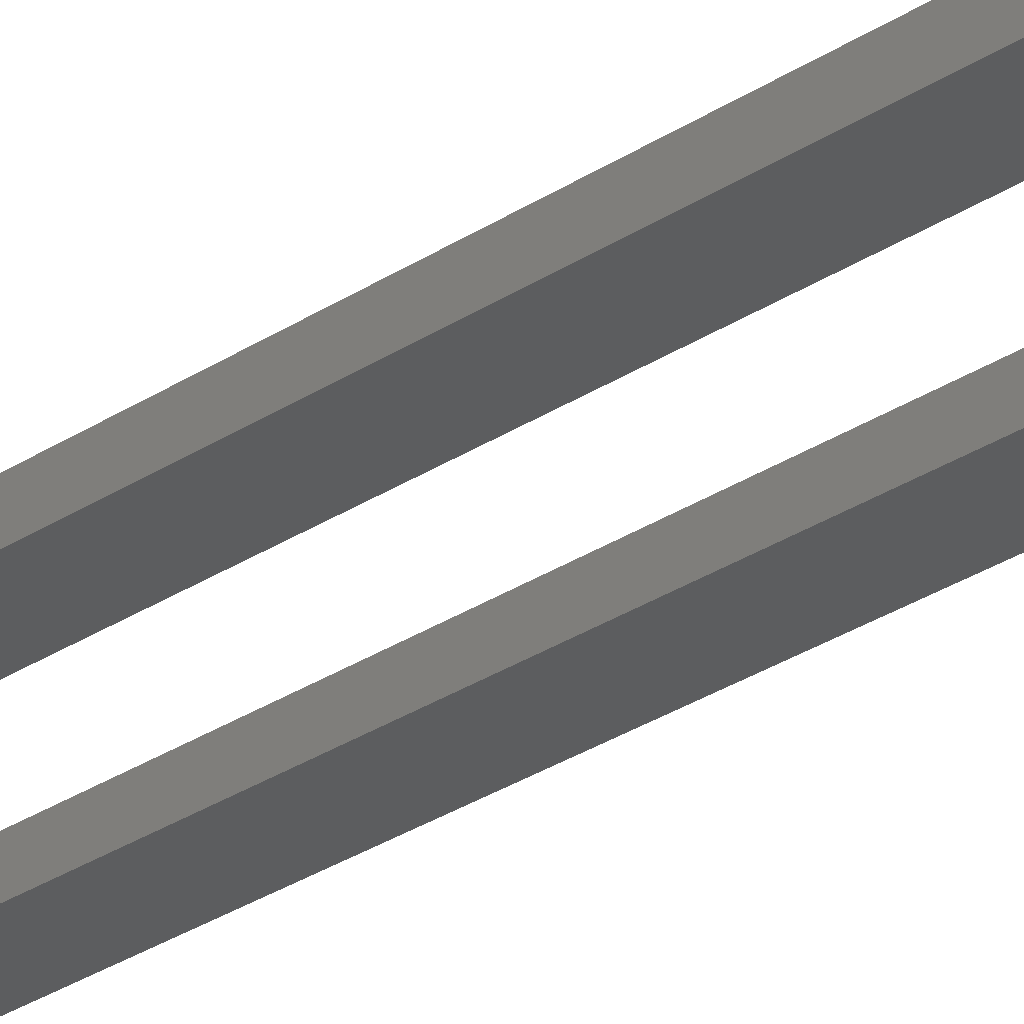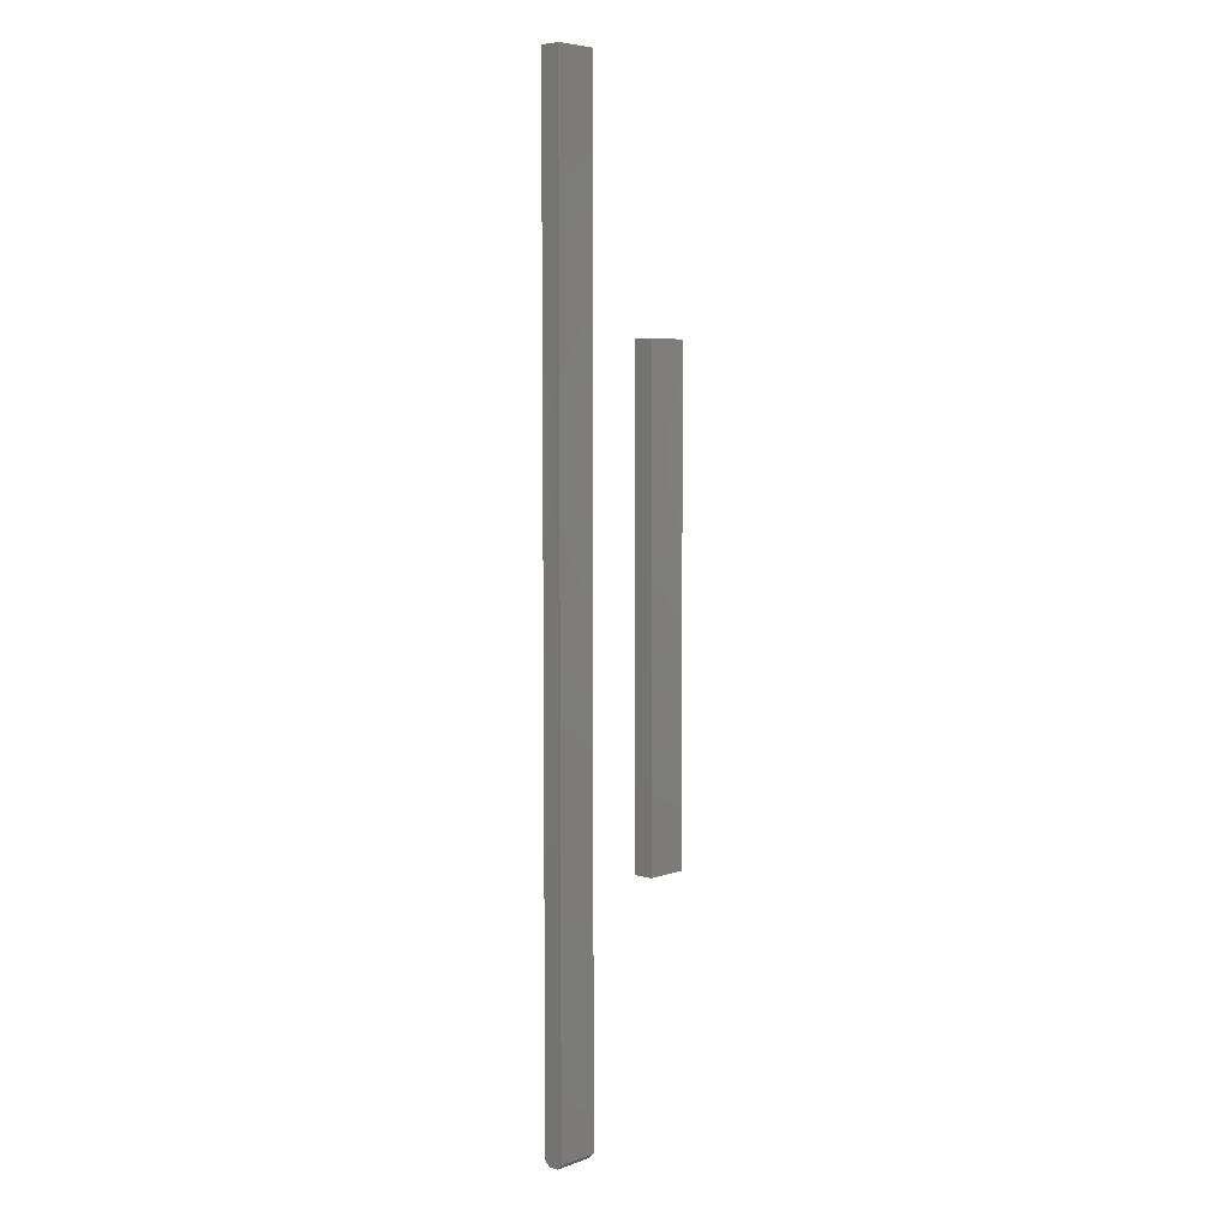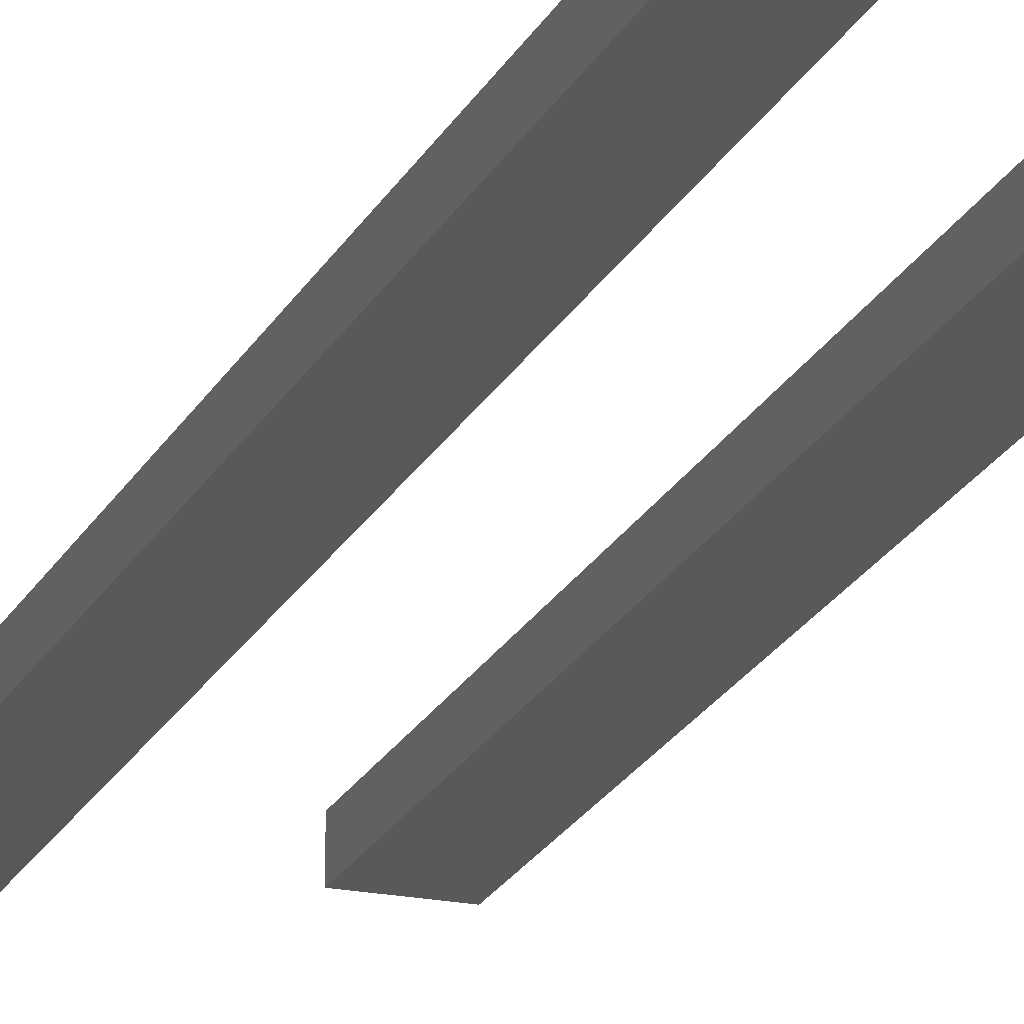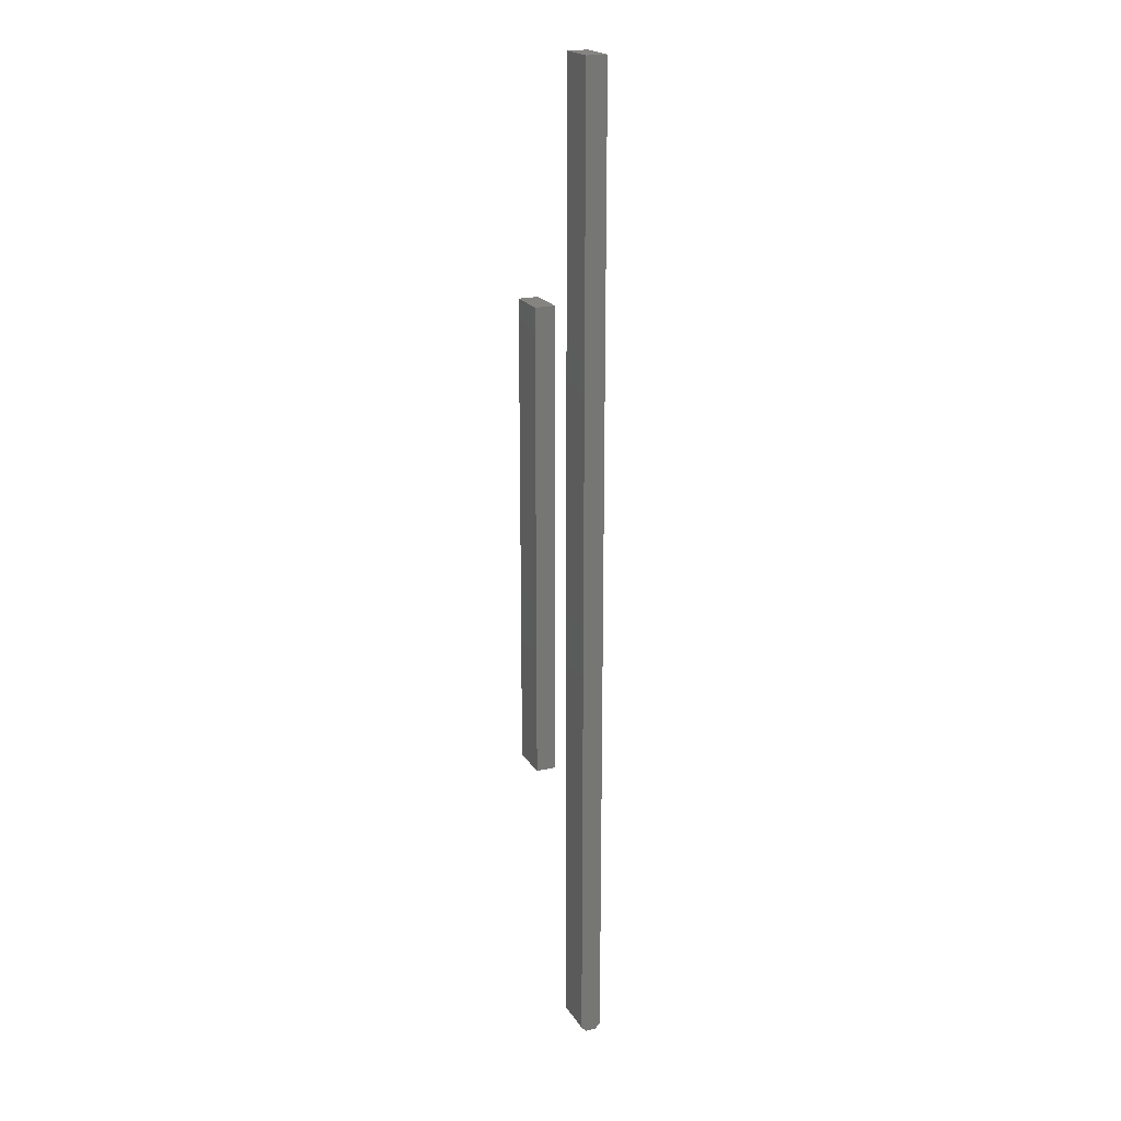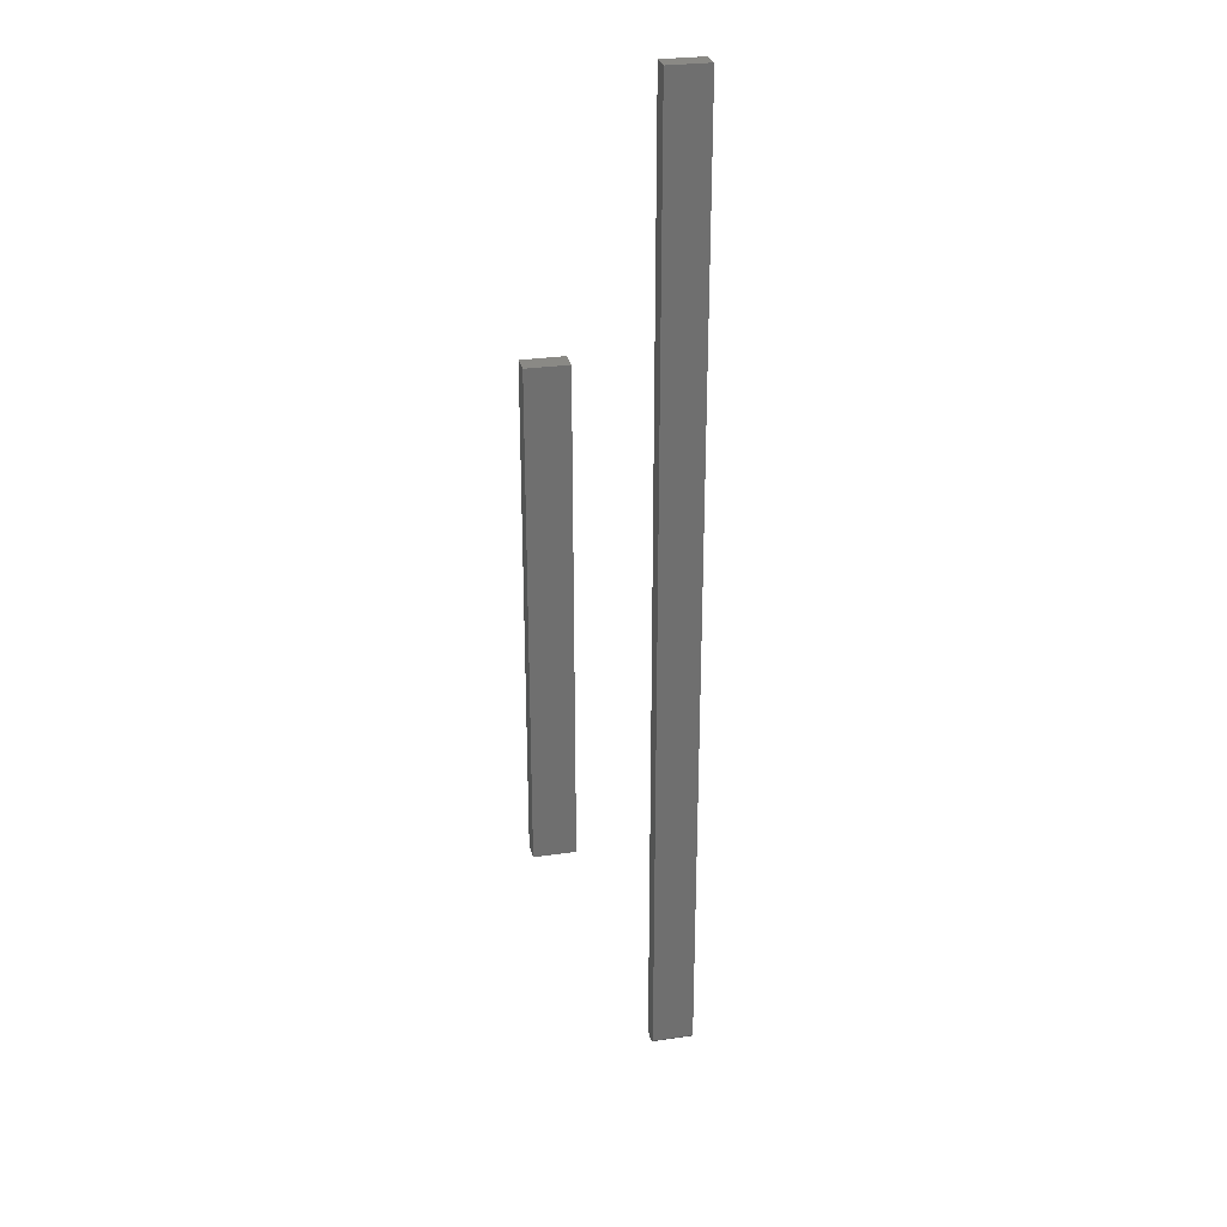
<metadata>
{"format":"stl","ext":"stl","renderer":"f3d","projection":"perspective","resolution":1024,"background":"white","views":[{"elev":-30.8,"azim":-46.9,"up":"+Z"},{"elev":6.1,"azim":133.4,"up":"+Y"},{"elev":-20.5,"azim":160.2,"up":"+Z"},{"elev":20.6,"azim":66.9,"up":"+Y"},{"elev":28.3,"azim":-12.4,"up":"+Y"}]}
</metadata>
<code>
# stl→obj: 20 verts, 32 faces
v -0.2109 -0.375 0.03125
v -0.1478 -0.375 0.03125
v -0.2109 0.375 0.03125
v -0.1478 0.375 0.03125
v -0.2109 -0.375 0
v -0.2109 0.375 0
v -0.1478 -0.375 0
v -0.1478 0.375 0
v -0.03125 -0.75 0.007812
v -0.03125 -0.75 0.02344
v -0.03125 -0.7422 0.03125
v -0.03125 0.75 0.03125
v -0.03125 0.75 0
v -0.03125 -0.7422 0
v 0.03191 -0.7422 0
v 0.03191 0.75 0
v 0.03191 0.75 0.03125
v 0.03191 -0.7422 0.03125
v 0.03191 -0.75 0.02344
v 0.03191 -0.75 0.007812
f 1 2 3
f 3 2 4
f 5 6 7
f 7 6 8
f 3 6 1
f 1 6 5
f 4 8 3
f 3 8 6
f 2 7 4
f 4 7 8
f 1 5 2
f 2 5 7
f 9 10 11
f 12 13 11
f 11 13 14
f 11 14 9
f 15 16 17
f 15 17 18
f 15 18 19
f 15 19 20
f 10 9 19
f 19 9 20
f 11 18 12
f 12 18 17
f 11 10 18
f 18 10 19
f 14 13 15
f 15 13 16
f 9 14 20
f 20 14 15
f 17 16 12
f 12 16 13

</code>
